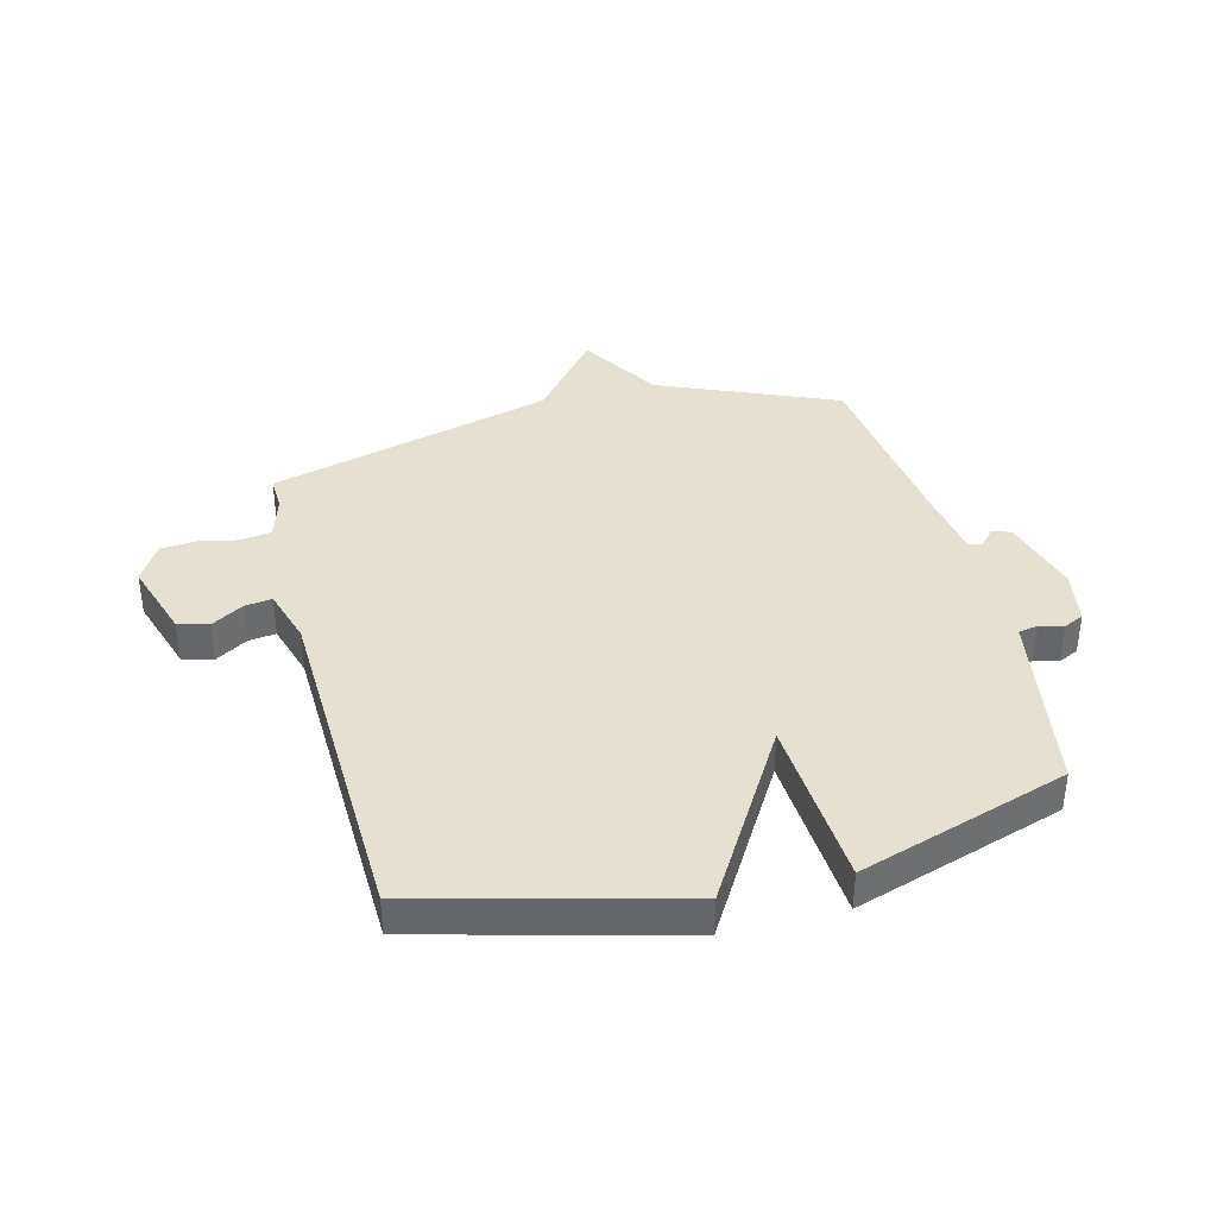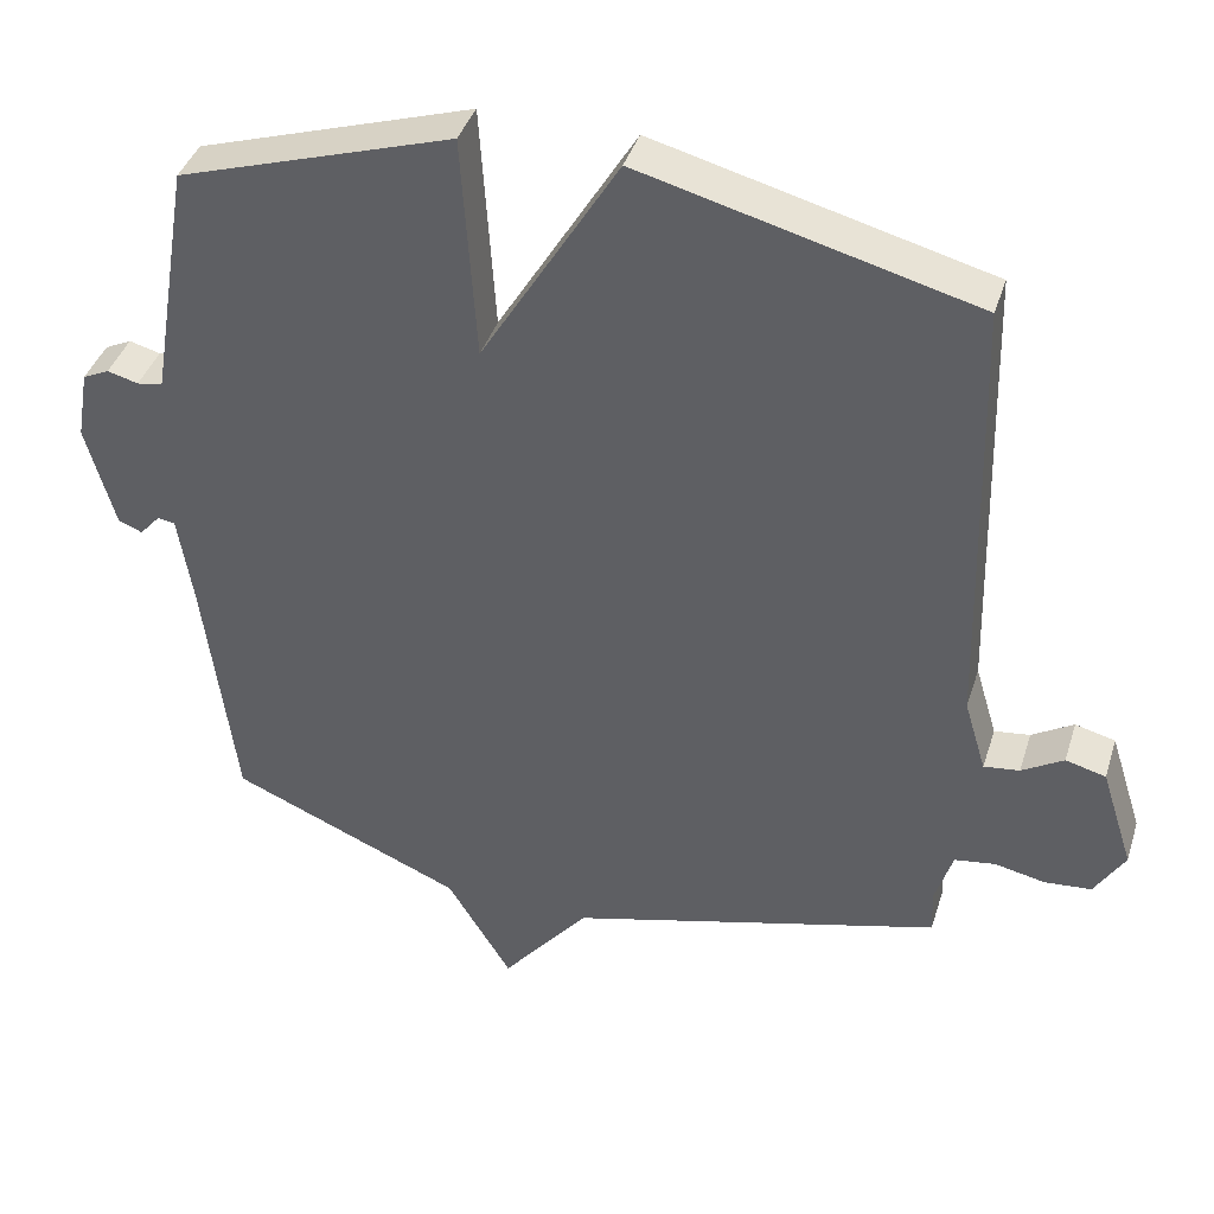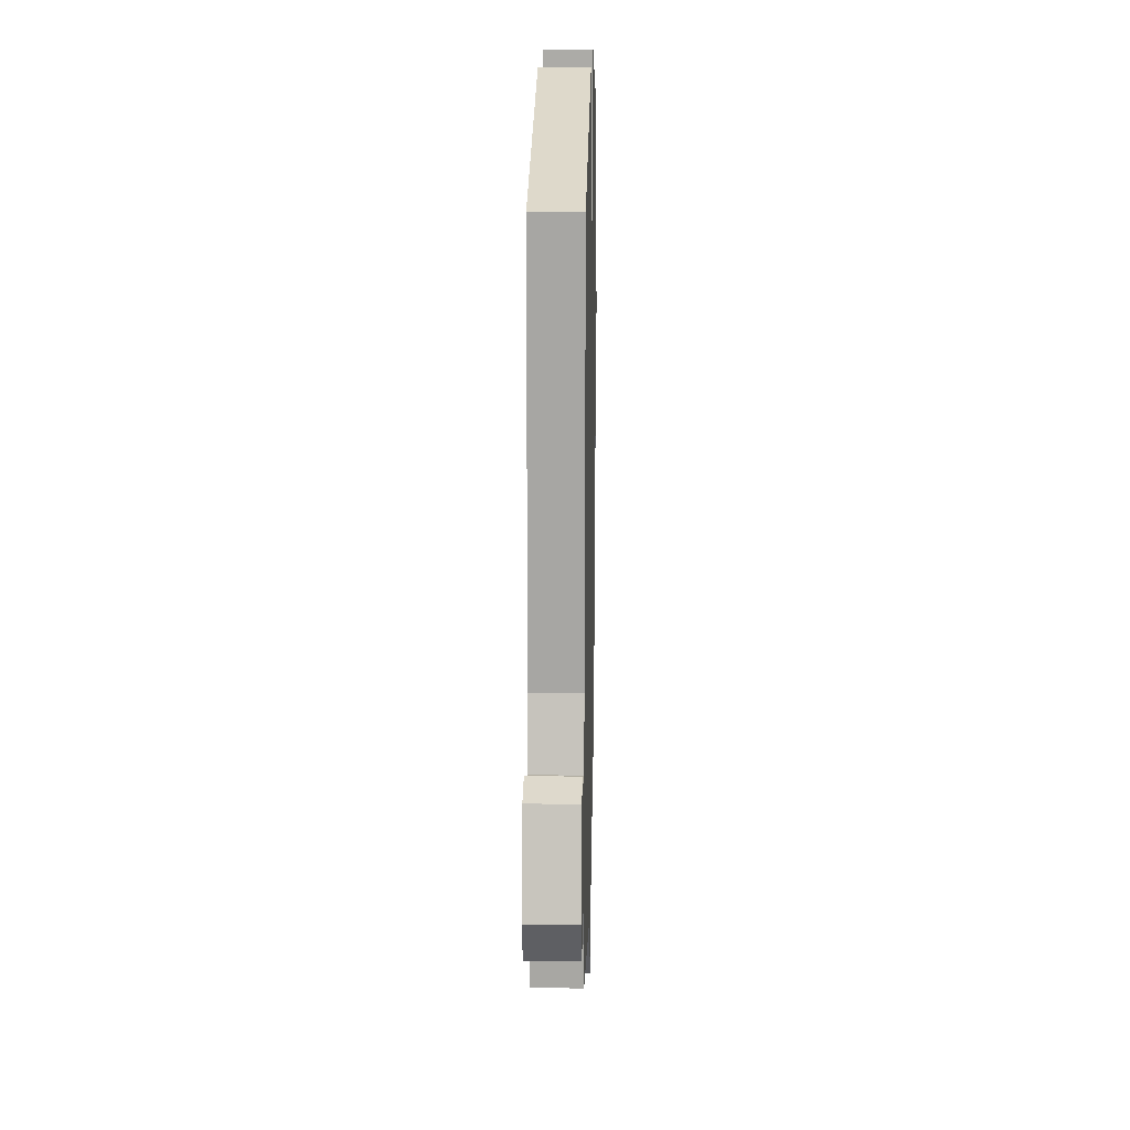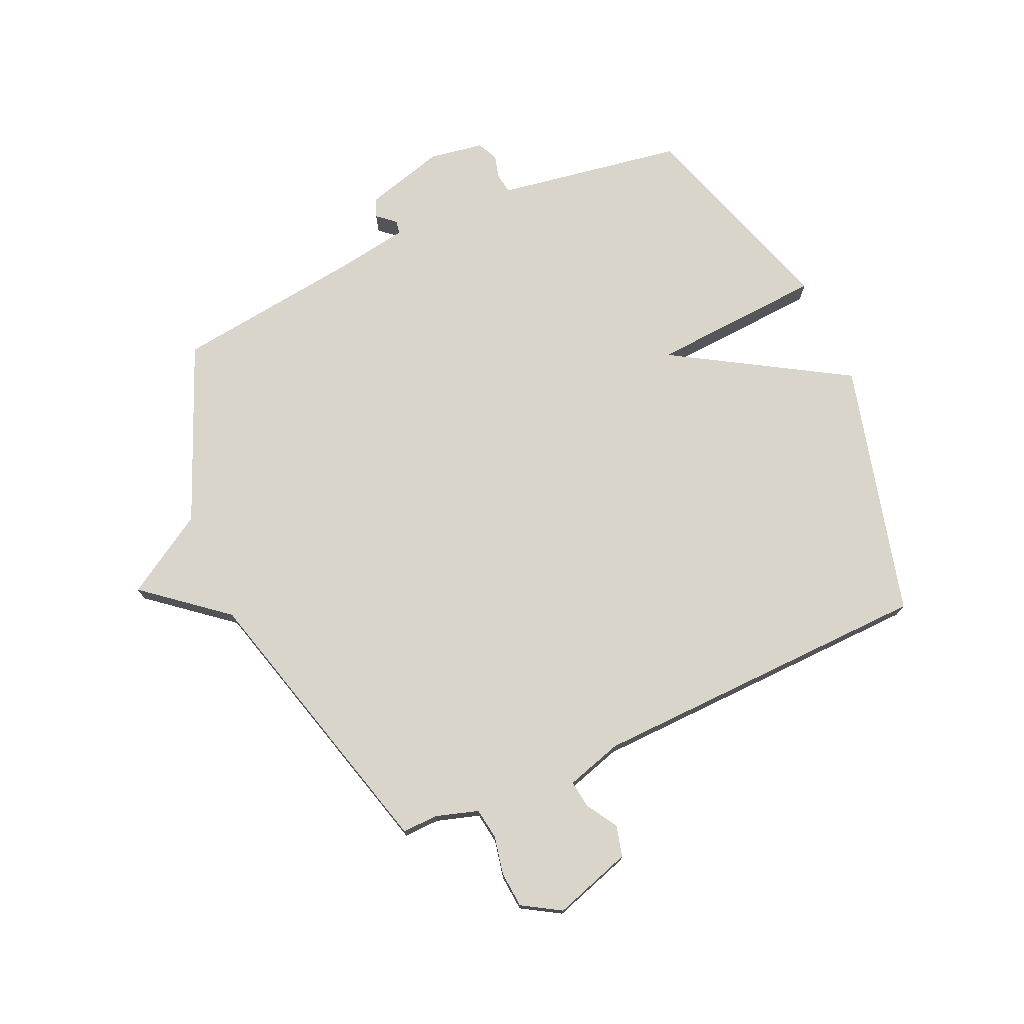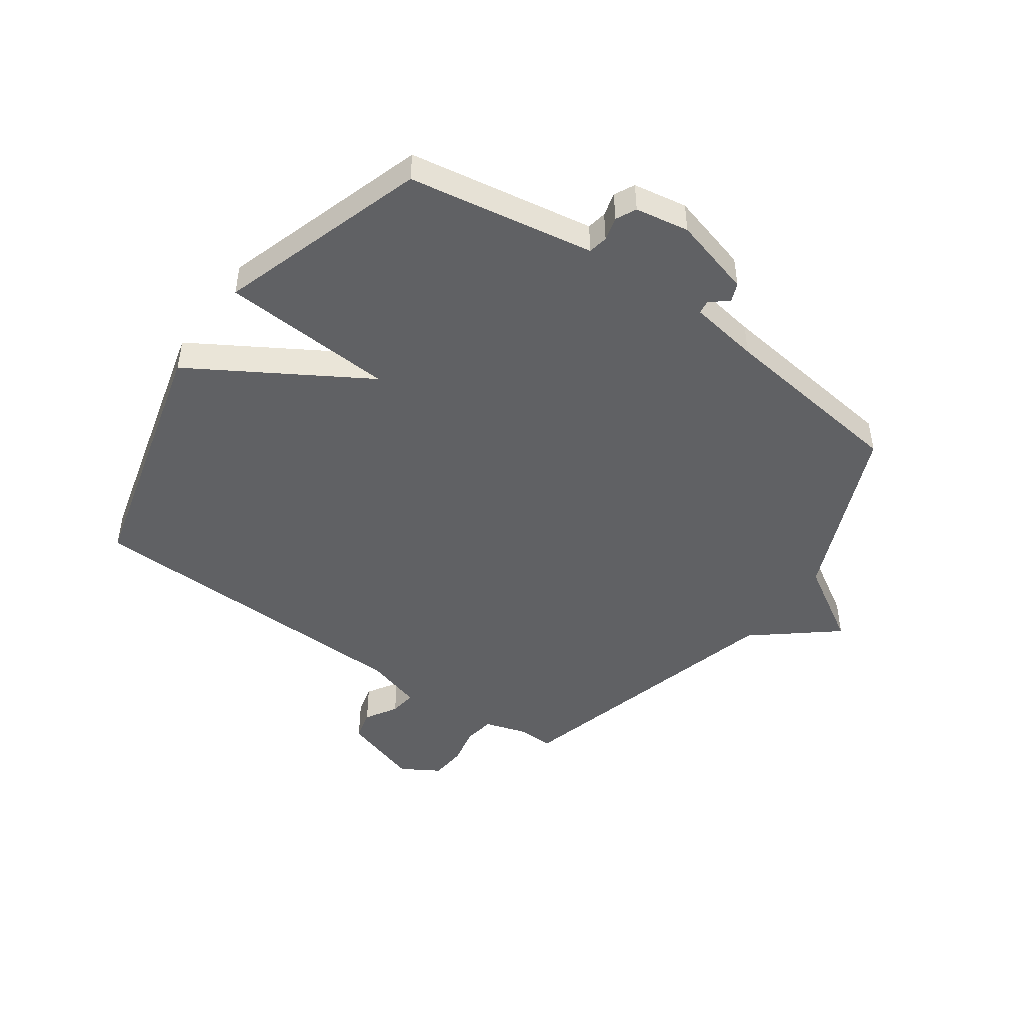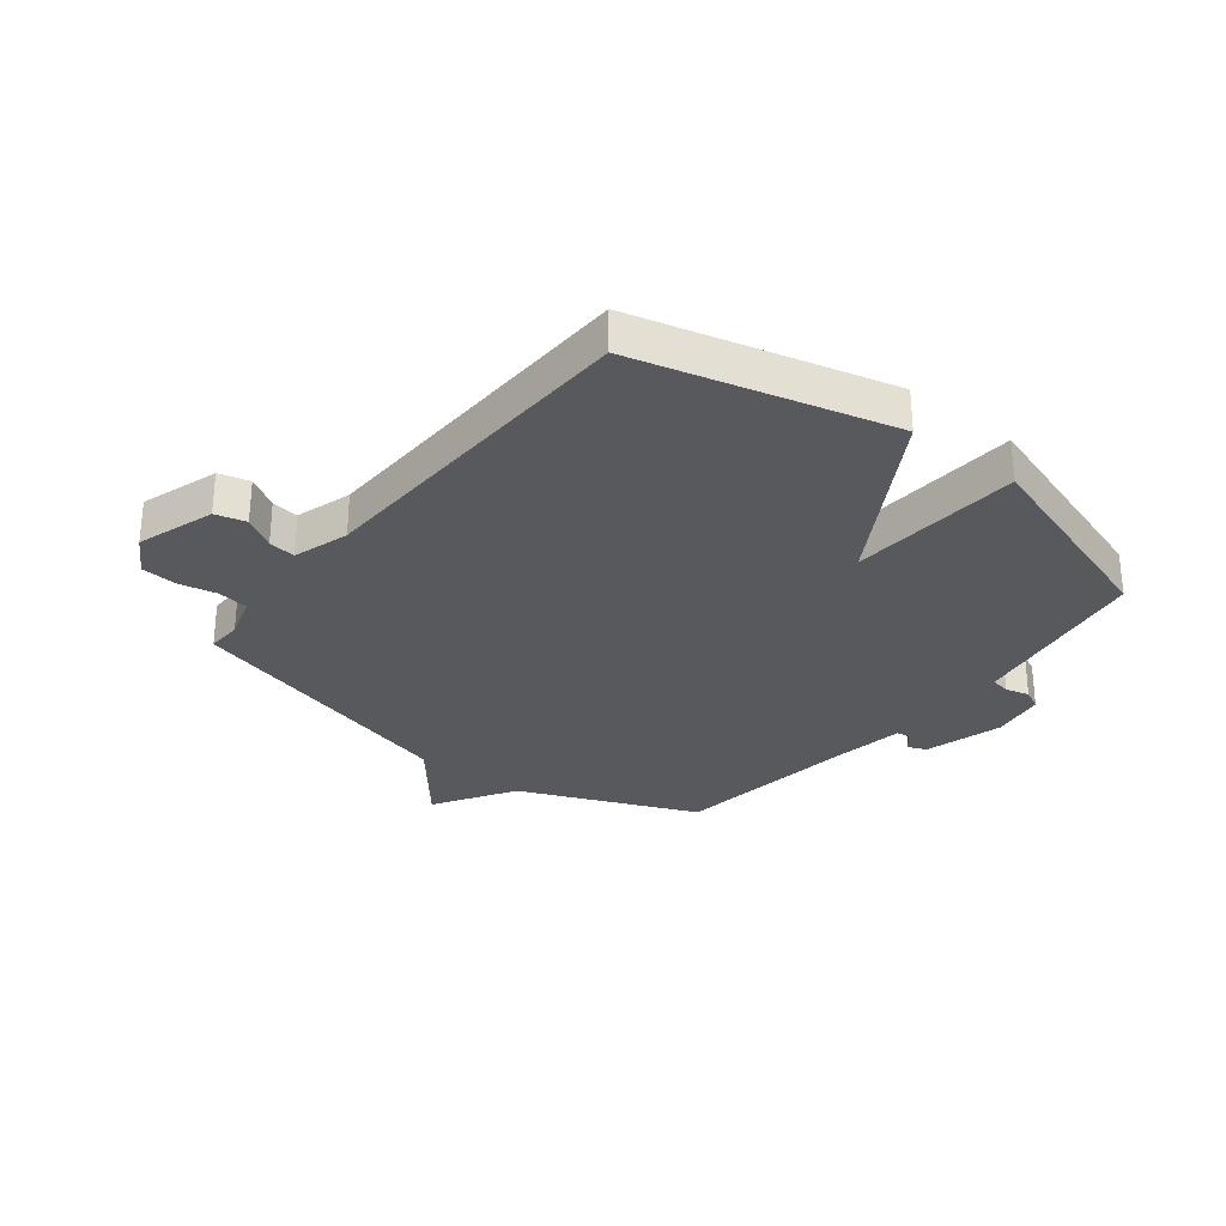
<metadata>
{"format":"obj","ext":"obj","renderer":"f3d","projection":"perspective","resolution":1024,"background":"white","views":[{"elev":38.3,"azim":-14.5,"up":"+Y"},{"elev":40.1,"azim":-163.0,"up":"+Z"},{"elev":17.2,"azim":-88.7,"up":"+Z"},{"elev":74.6,"azim":-114.3,"up":"+Y"},{"elev":-46.8,"azim":54.6,"up":"+Y"},{"elev":-29.7,"azim":-38.6,"up":"+Y"}]}
</metadata>
<code>
v 0.5 0.07 0.5
v 0.542 0.07 0.25
v 0.554 0.07 0.179
v 0.588 0.07 0.173
v 0.629 0.07 0.184
v 0.664 0.07 0.167
v 0.68 0.07 0.074
v 0.642 0.07 -0.064
v 0.61 0.07 -0.077
v 0.583 0.07 -0.046
v 0.56 0.07 -0.05
v 0.541 0.07 -0.171
v 0.5 0.07 -0.5
v 0.193 0.07 -0.631
v 0.108 0.07 -0.771
v -0.007 0.07 -0.631
v -0.5 0.07 -0.5
v -0.498 0.07 -0.439
v -0.521 0.07 -0.365
v -0.575 0.07 -0.357
v -0.641 0.07 -0.371
v -0.703 0.07 -0.366
v -0.743 0.07 -0.3
v -0.7 0.07 -0.165
v -0.647 0.07 -0.151
v -0.592 0.07 -0.184
v -0.545 0.07 -0.19
v -0.516 0.07 -0.093
v -0.5 0.07 0.5
v -0.061 0.07 0.615
v 0.12 0.07 0.316
v 0.139 0.07 0.615
v 0.5 0 0.5
v 0.542 0 0.25
v 0.554 0 0.179
v 0.588 0 0.173
v 0.629 0 0.184
v 0.664 0 0.167
v 0.68 0 0.074
v 0.642 0 -0.064
v 0.61 0 -0.077
v 0.583 0 -0.046
v 0.56 0 -0.05
v 0.541 0 -0.171
v 0.5 0 -0.5
v 0.193 0 -0.631
v 0.108 0 -0.771
v -0.007 0 -0.631
v -0.5 0 -0.5
v -0.498 0 -0.439
v -0.521 0 -0.365
v -0.575 0 -0.357
v -0.641 0 -0.371
v -0.703 0 -0.366
v -0.743 0 -0.3
v -0.7 0 -0.165
v -0.647 0 -0.151
v -0.592 0 -0.184
v -0.545 0 -0.19
v -0.516 0 -0.093
v -0.5 0 0.5
v -0.061 0 0.615
v 0.12 0 0.316
v 0.139 0 0.615
f 31 32 1 2
f 28 29 30 31
f 31 2 3
f 28 31 3
f 27 28 3
f 24 25 26
f 23 24 26
f 22 23 26
f 21 22 26
f 20 21 26
f 19 20 26 27
f 27 3 4
f 19 27 4
f 18 19 4
f 5 6 7
f 4 5 7
f 18 4 7
f 17 18 7
f 16 17 7
f 14 15 16
f 12 13 14 16
f 11 12 16
f 7 8 9 10
f 7 10 11
f 7 11 16
f 34 33 64 63
f 63 62 61 60
f 35 34 63
f 35 63 60
f 35 60 59
f 58 57 56
f 58 56 55
f 58 55 54
f 58 54 53
f 58 53 52
f 59 58 52 51
f 36 35 59
f 36 59 51
f 36 51 50
f 39 38 37
f 39 37 36
f 39 36 50
f 39 50 49
f 39 49 48
f 48 47 46
f 48 46 45 44
f 48 44 43
f 42 41 40 39
f 43 42 39
f 48 43 39
f 1 33 34 2
f 2 34 35 3
f 3 35 36 4
f 4 36 37 5
f 5 37 38 6
f 6 38 39 7
f 7 39 40 8
f 8 40 41 9
f 9 41 42 10
f 10 42 43 11
f 11 43 44 12
f 12 44 45 13
f 13 45 46 14
f 14 46 47 15
f 15 47 48 16
f 16 48 49 17
f 17 49 50 18
f 18 50 51 19
f 19 51 52 20
f 20 52 53 21
f 21 53 54 22
f 22 54 55 23
f 23 55 56 24
f 24 56 57 25
f 25 57 58 26
f 26 58 59 27
f 27 59 60 28
f 28 60 61 29
f 29 61 62 30
f 30 62 63 31
f 31 63 64 32
f 32 64 33 1

</code>
